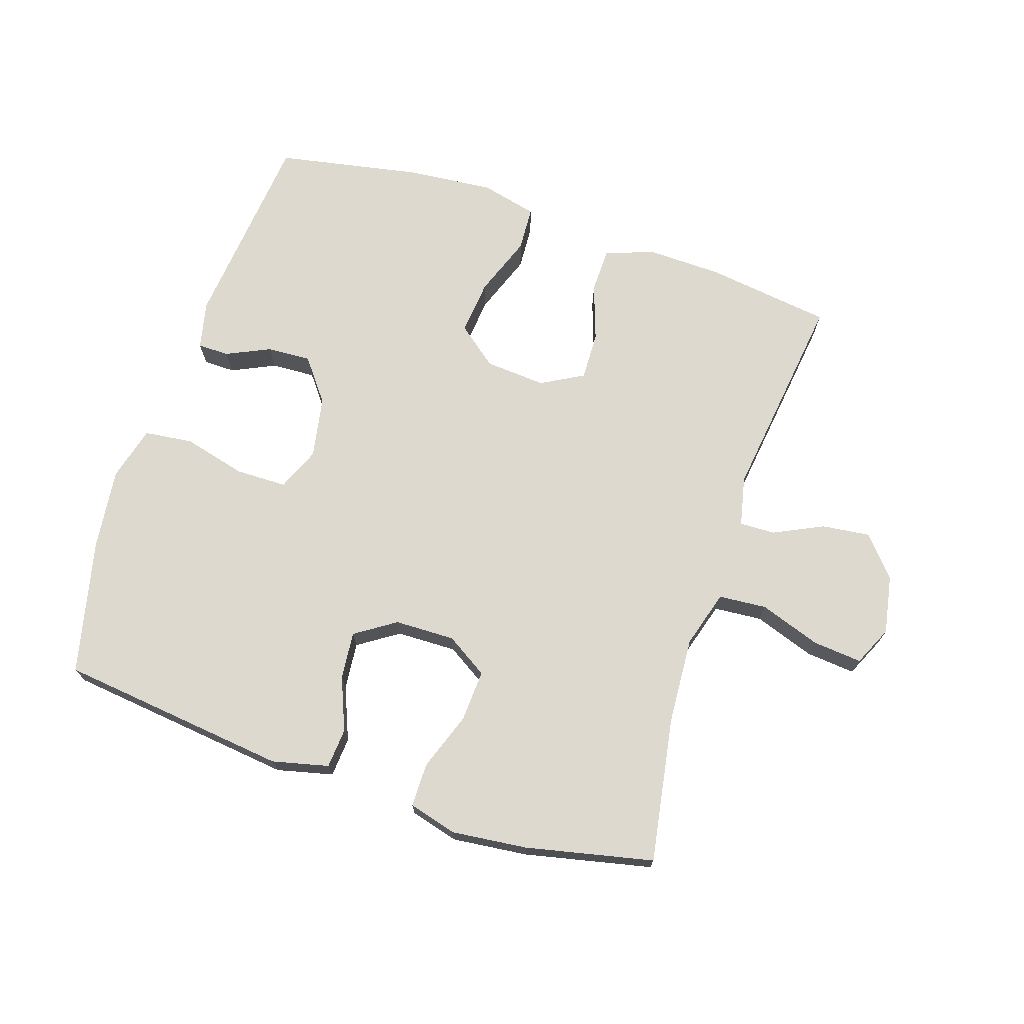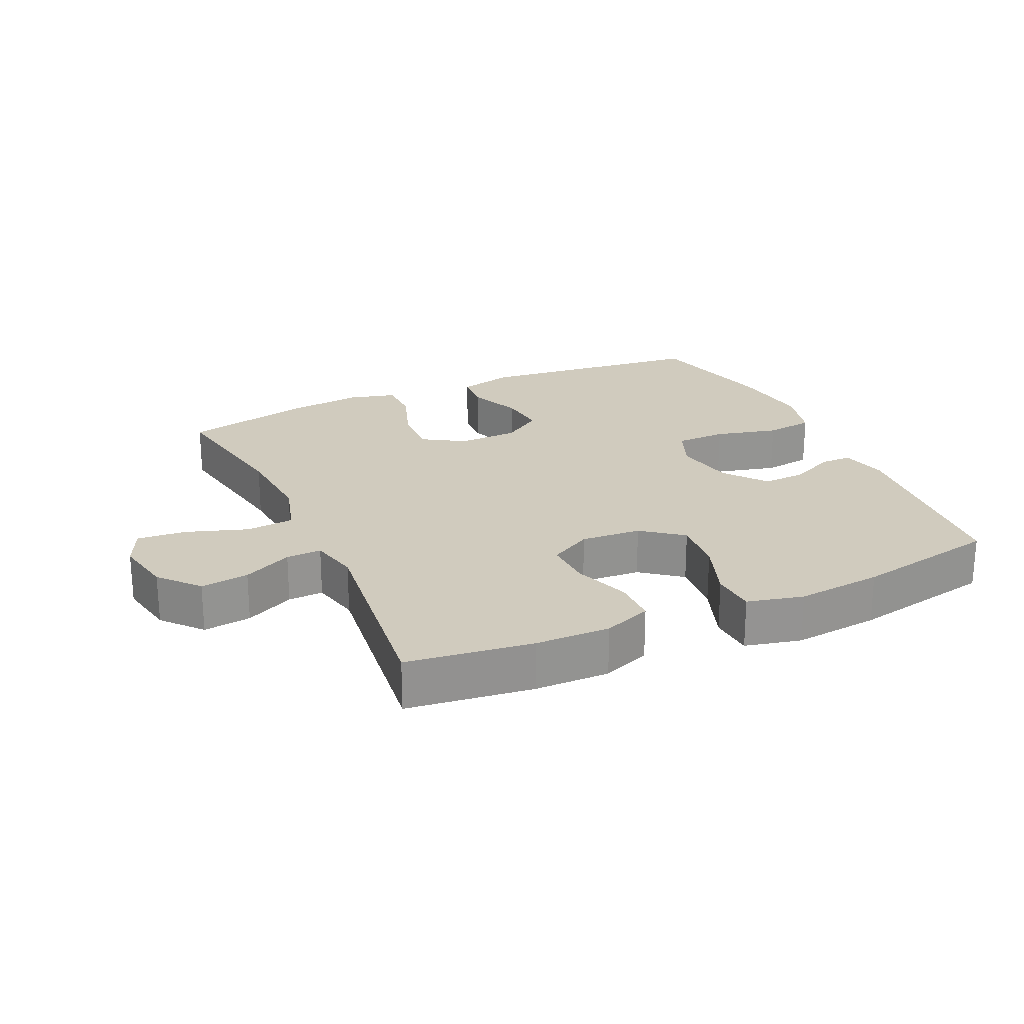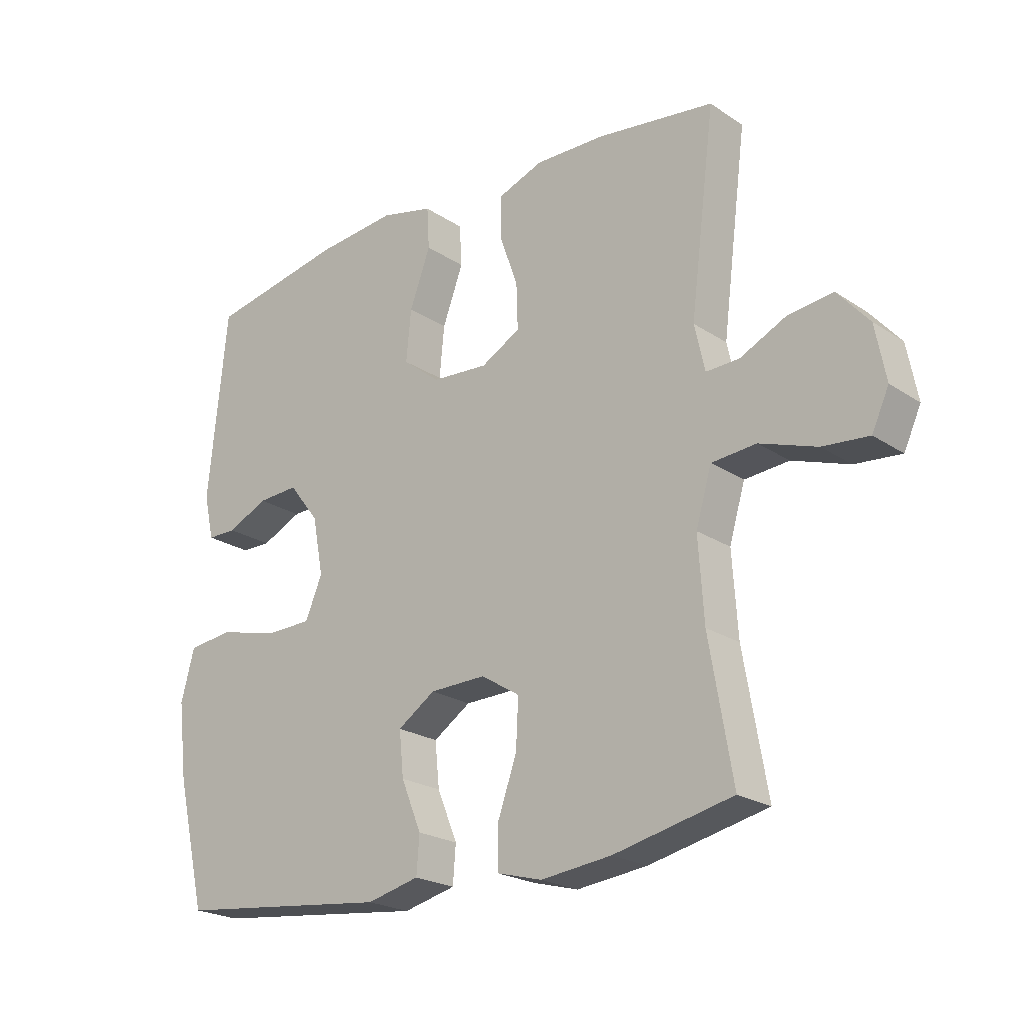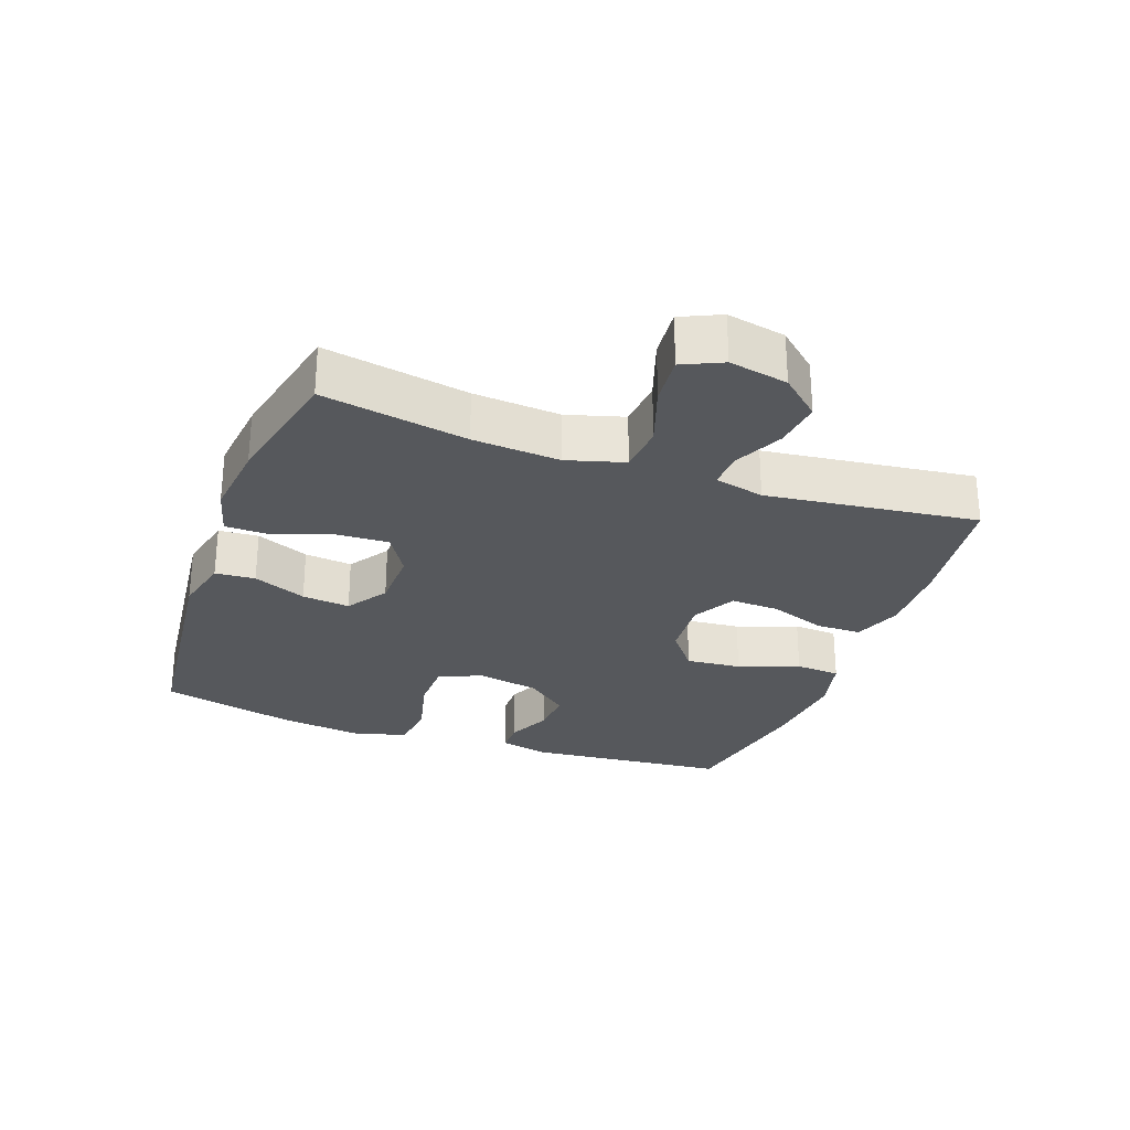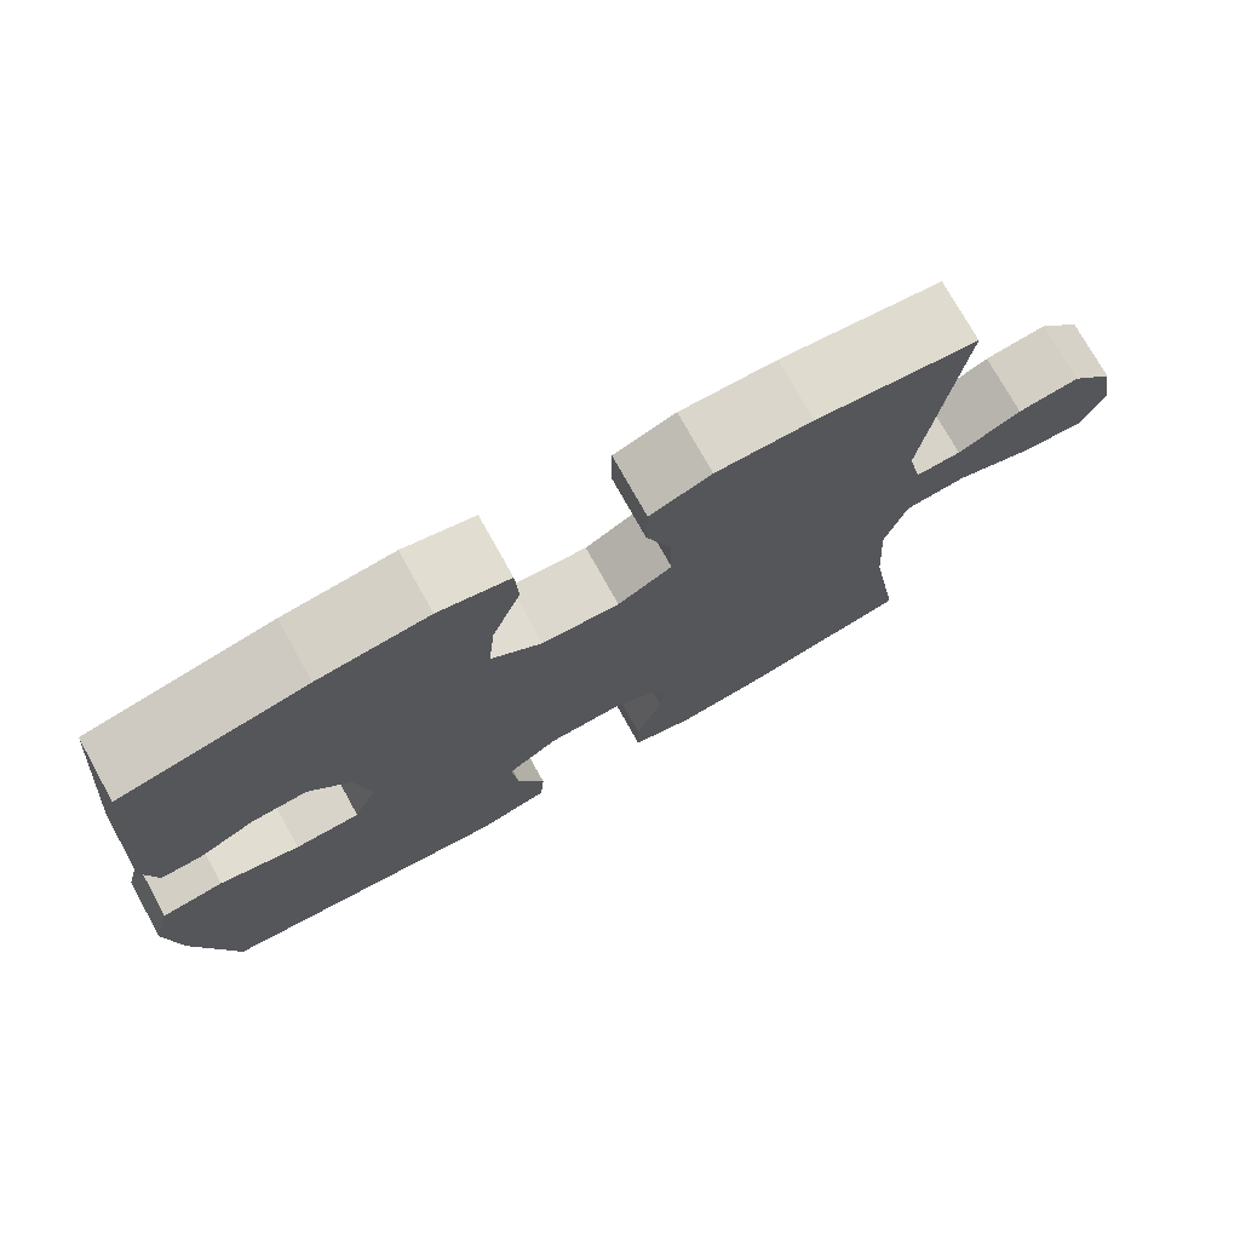
<metadata>
{"format":"obj","ext":"obj","renderer":"f3d","projection":"perspective","resolution":1024,"background":"white","views":[{"elev":71.7,"azim":-161.7,"up":"+Y"},{"elev":23.4,"azim":-24.8,"up":"+Y"},{"elev":-22.2,"azim":-138.8,"up":"+Z"},{"elev":-28.1,"azim":-110.0,"up":"+Y"},{"elev":74.8,"azim":150.9,"up":"+Z"}]}
</metadata>
<code>
o path5374
v -0.2779 0.0375 -0.5434
v -0.1583 0.0375 -0.557
v -0.08193 0.0375 -0.5363
v -0.08155 0.0375 -0.467
v -0.1143 0.0375 -0.3743
v -0.1184 0.0375 -0.2931
v -0.0526 0.0375 -0.2519
v 0.04264 0.0375 -0.2541
v 0.1064 0.0375 -0.2967
v 0.0988 0.0375 -0.372
v 0.06453 0.0375 -0.4556
v 0.06933 0.0375 -0.5185
v 0.1584 0.0375 -0.5401
v 0.5226 0.0375 -0.4988
v 0.5726 0.0375 -0.2858
v 0.588 0.0375 -0.1574
v 0.5651 0.0375 -0.07156
v 0.4887 0.0375 -0.06222
v 0.3891 0.0375 -0.08741
v 0.3086 0.0375 -0.08614
v 0.2798 0.0375 -0.01748
v 0.298 0.0375 0.07949
v 0.3492 0.0375 0.1457
v 0.4186 0.0375 0.142
v 0.4877 0.0375 0.1097
v 0.5374 0.0375 0.11
v 0.5544 0.0375 0.1855
v 0.5226 0.0375 0.5031
v 0.2939 0.0375 0.5474
v 0.1571 0.0375 0.5606
v 0.06814 0.0375 0.5393
v 0.06408 0.0375 0.469
v 0.0994 0.0375 0.3736
v 0.1078 0.0375 0.2869
v 0.04434 0.0375 0.237
v -0.05134 0.0375 0.2301
v -0.1182 0.0375 0.2672
v -0.1157 0.0375 0.3435
v -0.08448 0.0375 0.4328
v -0.08565 0.0375 0.5033
v -0.1616 0.0375 0.5318
v -0.2801 0.0375 0.5294
v -0.4791 0.0375 0.5031
v -0.4368 0.0375 0.1705
v -0.4543 0.0375 0.09233
v -0.5104 0.0375 0.09419
v -0.5884 0.0375 0.1318
v -0.665 0.0375 0.1412
v -0.7186 0.0375 0.07939
v -0.7364 0.0375 -0.01344
v -0.7076 0.0375 -0.07628
v -0.6294 0.0375 -0.06914
v -0.5329 0.0375 -0.03616
v -0.4571 0.0375 -0.04246
v -0.4305 0.0375 -0.1328
v -0.4397 0.0375 -0.27
v -0.4791 0.0375 -0.4988
v -0.2779 -0.0375 -0.5434
v -0.1583 -0.0375 -0.557
v -0.08193 -0.0375 -0.5363
v -0.08155 -0.0375 -0.467
v -0.1143 -0.0375 -0.3743
v -0.1184 -0.0375 -0.2931
v -0.0526 -0.0375 -0.2519
v 0.04264 -0.0375 -0.2541
v 0.1064 -0.0375 -0.2967
v 0.0988 -0.0375 -0.372
v 0.06453 -0.0375 -0.4556
v 0.06933 -0.0375 -0.5185
v 0.1584 -0.0375 -0.5401
v 0.5226 -0.0375 -0.4988
v 0.5726 -0.0375 -0.2858
v 0.588 -0.0375 -0.1574
v 0.5651 -0.0375 -0.07156
v 0.4887 -0.0375 -0.06222
v 0.3891 -0.0375 -0.08741
v 0.3086 -0.0375 -0.08614
v 0.2798 -0.0375 -0.01748
v 0.298 -0.0375 0.07949
v 0.3492 -0.0375 0.1457
v 0.4186 -0.0375 0.142
v 0.4877 -0.0375 0.1097
v 0.5374 -0.0375 0.11
v 0.5544 -0.0375 0.1855
v 0.5226 -0.0375 0.5031
v 0.2939 -0.0375 0.5474
v 0.1571 -0.0375 0.5606
v 0.06814 -0.0375 0.5393
v 0.06408 -0.0375 0.469
v 0.0994 -0.0375 0.3736
v 0.1078 -0.0375 0.2869
v 0.04434 -0.0375 0.237
v -0.05134 -0.0375 0.2301
v -0.1182 -0.0375 0.2672
v -0.1157 -0.0375 0.3435
v -0.08448 -0.0375 0.4328
v -0.08565 -0.0375 0.5033
v -0.1616 -0.0375 0.5318
v -0.2801 -0.0375 0.5294
v -0.4791 -0.0375 0.5031
v -0.4368 -0.0375 0.1705
v -0.4543 -0.0375 0.09233
v -0.5104 -0.0375 0.09419
v -0.5884 -0.0375 0.1318
v -0.665 -0.0375 0.1412
v -0.7186 -0.0375 0.07939
v -0.7364 -0.0375 -0.01344
v -0.7076 -0.0375 -0.07628
v -0.6294 -0.0375 -0.06914
v -0.5329 -0.0375 -0.03616
v -0.4571 -0.0375 -0.04246
v -0.4305 -0.0375 -0.1328
v -0.4397 -0.0375 -0.27
v -0.4791 -0.0375 -0.4988
v -0.7186 0.0375 0.07939
v -0.7364 0.0375 -0.01344
v -0.7076 0.0375 -0.07628
v -0.7076 0.0375 -0.07628
v -0.665 0.0375 0.1412
v -0.6294 0.0375 -0.06914
v -0.5884 0.0375 0.1318
v -0.5329 0.0375 -0.03616
v -0.5104 0.0375 0.09419
v -0.4571 0.0375 -0.04246
v -0.4571 0.0375 -0.04246
v -0.4543 0.0375 0.09233
v -0.4543 0.0375 0.09233
v -0.4397 0.0375 -0.27
v -0.4791 0.0375 -0.4988
v -0.4791 0.0375 -0.4988
v -0.4305 0.0375 -0.1328
v -0.4368 0.0375 0.1705
v -0.4791 0.0375 0.5031
v -0.4791 0.0375 0.5031
v -0.2801 0.0375 0.5294
v -0.2779 0.0375 -0.5434
v -0.1616 0.0375 0.5318
v -0.1583 0.0375 -0.557
v -0.08565 0.0375 0.5033
v -0.08565 0.0375 0.5033
v -0.1182 0.0375 0.2672
v -0.1182 0.0375 0.2672
v -0.1157 0.0375 0.3435
v -0.1143 0.0375 -0.3743
v -0.1184 0.0375 -0.2931
v -0.1184 0.0375 -0.2931
v -0.08193 0.0375 -0.5363
v -0.08193 0.0375 -0.5363
v -0.0526 0.0375 -0.2519
v -0.05134 0.0375 0.2301
v -0.08448 0.0375 0.4328
v -0.08155 0.0375 -0.467
v 0.04264 0.0375 -0.2541
v 0.04434 0.0375 0.237
v 0.1064 0.0375 -0.2967
v 0.1064 0.0375 -0.2967
v 0.1078 0.0375 0.2869
v 0.06814 0.0375 0.5393
v 0.06814 0.0375 0.5393
v 0.06408 0.0375 0.469
v 0.0994 0.0375 0.3736
v 0.0988 0.0375 -0.372
v 0.06453 0.0375 -0.4556
v 0.06933 0.0375 -0.5185
v 0.06933 0.0375 -0.5185
v 0.1571 0.0375 0.5606
v 0.1584 0.0375 -0.5401
v 0.2939 0.0375 0.5474
v 0.2798 0.0375 -0.01748
v 0.298 0.0375 0.07949
v 0.3086 0.0375 -0.08614
v 0.3086 0.0375 -0.08614
v 0.3492 0.0375 0.1457
v 0.3891 0.0375 -0.08741
v 0.4186 0.0375 0.142
v 0.4887 0.0375 -0.06222
v 0.4877 0.0375 0.1097
v 0.5226 0.0375 0.5031
v 0.5226 0.0375 0.5031
v 0.5374 0.0375 0.11
v 0.5374 0.0375 0.11
v 0.5651 0.0375 -0.07156
v 0.5651 0.0375 -0.07156
v 0.5226 0.0375 -0.4988
v 0.5226 0.0375 -0.4988
v 0.5544 0.0375 0.1855
v 0.5726 0.0375 -0.2858
v 0.588 0.0375 -0.1574
v -0.7186 -0.0375 0.07939
v -0.7364 -0.0375 -0.01344
v -0.7076 -0.0375 -0.07628
v -0.7076 -0.0375 -0.07628
v -0.665 -0.0375 0.1412
v -0.6294 -0.0375 -0.06914
v -0.5884 -0.0375 0.1318
v -0.5329 -0.0375 -0.03616
v -0.5104 -0.0375 0.09419
v -0.4571 -0.0375 -0.04246
v -0.4571 -0.0375 -0.04246
v -0.4543 -0.0375 0.09233
v -0.4543 -0.0375 0.09233
v -0.4397 -0.0375 -0.27
v -0.4791 -0.0375 -0.4988
v -0.4791 -0.0375 -0.4988
v -0.4305 -0.0375 -0.1328
v -0.4368 -0.0375 0.1705
v -0.4791 -0.0375 0.5031
v -0.4791 -0.0375 0.5031
v -0.2801 -0.0375 0.5294
v -0.2779 -0.0375 -0.5434
v -0.1616 -0.0375 0.5318
v -0.1583 -0.0375 -0.557
v -0.08565 -0.0375 0.5033
v -0.08565 -0.0375 0.5033
v -0.1182 -0.0375 0.2672
v -0.1182 -0.0375 0.2672
v -0.1157 -0.0375 0.3435
v -0.1143 -0.0375 -0.3743
v -0.1184 -0.0375 -0.2931
v -0.1184 -0.0375 -0.2931
v -0.08193 -0.0375 -0.5363
v -0.08193 -0.0375 -0.5363
v -0.0526 -0.0375 -0.2519
v -0.05134 -0.0375 0.2301
v -0.08448 -0.0375 0.4328
v -0.08155 -0.0375 -0.467
v 0.04264 -0.0375 -0.2541
v 0.04434 -0.0375 0.237
v 0.1064 -0.0375 -0.2967
v 0.1064 -0.0375 -0.2967
v 0.1078 -0.0375 0.2869
v 0.06814 -0.0375 0.5393
v 0.06814 -0.0375 0.5393
v 0.06408 -0.0375 0.469
v 0.0994 -0.0375 0.3736
v 0.0988 -0.0375 -0.372
v 0.06453 -0.0375 -0.4556
v 0.06933 -0.0375 -0.5185
v 0.06933 -0.0375 -0.5185
v 0.1571 -0.0375 0.5606
v 0.1584 -0.0375 -0.5401
v 0.2939 -0.0375 0.5474
v 0.2798 -0.0375 -0.01748
v 0.298 -0.0375 0.07949
v 0.3086 -0.0375 -0.08614
v 0.3086 -0.0375 -0.08614
v 0.3492 -0.0375 0.1457
v 0.3891 -0.0375 -0.08741
v 0.4186 -0.0375 0.142
v 0.4887 -0.0375 -0.06222
v 0.4877 -0.0375 0.1097
v 0.5226 -0.0375 0.5031
v 0.5226 -0.0375 0.5031
v 0.5374 -0.0375 0.11
v 0.5374 -0.0375 0.11
v 0.5651 -0.0375 -0.07156
v 0.5651 -0.0375 -0.07156
v 0.5226 -0.0375 -0.4988
v 0.5226 -0.0375 -0.4988
v 0.5544 -0.0375 0.1855
v 0.5726 -0.0375 -0.2858
v 0.588 -0.0375 -0.1574
f 209 206 217
f 229 245 227
f 195 196 197
f 250 262 256
f 241 237 238
f 198 197 196
f 242 247 252
f 252 249 260
f 258 236 241
f 197 198 200
f 226 212 221
f 210 218 202
f 260 251 254
f 260 249 251
f 212 218 210
f 189 194 195
f 248 262 250
f 258 229 236
f 219 202 218
f 245 229 261
f 234 240 232
f 213 211 225
f 211 209 217
f 243 227 245
f 215 200 224
f 218 212 226
f 247 249 252
f 202 219 205
f 236 237 241
f 235 231 242
f 210 202 203
f 231 244 247
f 225 211 217
f 215 206 200
f 190 194 189
f 217 206 215
f 207 206 209
f 223 205 219
f 224 223 227
f 195 194 196
f 262 248 261
f 228 227 243
f 224 198 223
f 248 245 261
f 261 229 258
f 224 227 228
f 193 189 195
f 198 205 223
f 200 198 224
f 194 190 191
f 240 235 242
f 235 240 234
f 228 243 244
f 242 231 247
f 228 244 231
f 49 50 107 106
f 50 118 192 107
f 48 49 106 105
f 51 52 109 108
f 47 48 105 104
f 52 53 110 109
f 46 47 104 103
f 53 125 199 110
f 127 46 103 201
f 56 130 204 113
f 54 55 112 111
f 44 45 102 101
f 134 44 101 208
f 55 56 113 112
f 42 43 100 99
f 57 1 58 114
f 41 42 99 98
f 1 2 59 58
f 140 41 98 214
f 142 38 95 216
f 5 146 220 62
f 2 148 222 59
f 6 7 64 63
f 36 37 94 93
f 39 40 97 96
f 38 39 96 95
f 4 5 62 61
f 3 4 61 60
f 7 8 65 64
f 35 36 93 92
f 8 156 230 65
f 34 35 92 91
f 159 32 89 233
f 32 33 90 89
f 10 11 68 67
f 11 165 239 68
f 30 31 88 87
f 12 13 70 69
f 9 10 67 66
f 33 34 91 90
f 29 30 87 86
f 21 22 79 78
f 172 21 78 246
f 22 23 80 79
f 19 20 77 76
f 23 24 81 80
f 18 19 76 75
f 24 25 82 81
f 179 29 86 253
f 25 181 255 82
f 183 18 75 257
f 13 185 259 70
f 27 28 85 84
f 26 27 84 83
f 14 15 72 71
f 16 17 74 73
f 15 16 73 72
f 135 143 132
f 155 153 171
f 121 123 122
f 176 182 188
f 167 164 163
f 124 122 123
f 168 178 173
f 178 186 175
f 184 167 162
f 123 126 124
f 152 147 138
f 136 128 144
f 186 180 177
f 186 177 175
f 138 136 144
f 115 121 120
f 174 176 188
f 184 162 155
f 145 144 128
f 171 187 155
f 160 158 166
f 139 151 137
f 137 143 135
f 169 171 153
f 141 150 126
f 144 152 138
f 173 178 175
f 128 131 145
f 162 167 163
f 161 168 157
f 136 129 128
f 157 173 170
f 151 143 137
f 141 126 132
f 116 115 120
f 143 141 132
f 133 135 132
f 149 145 131
f 150 153 149
f 121 122 120
f 188 187 174
f 154 169 153
f 150 149 124
f 174 187 171
f 187 184 155
f 150 154 153
f 119 121 115
f 124 149 131
f 126 150 124
f 120 117 116
f 166 168 161
f 161 160 166
f 154 170 169
f 168 173 157
f 154 157 170

</code>
